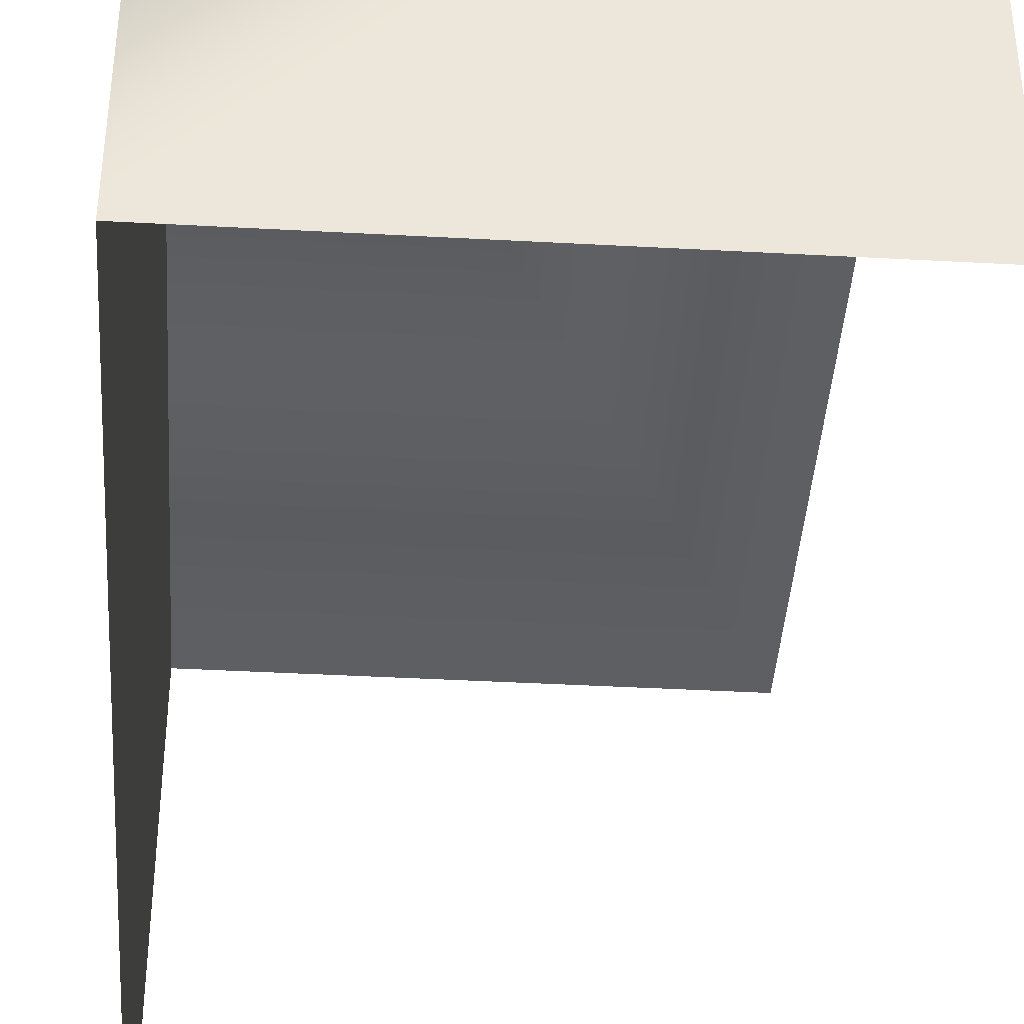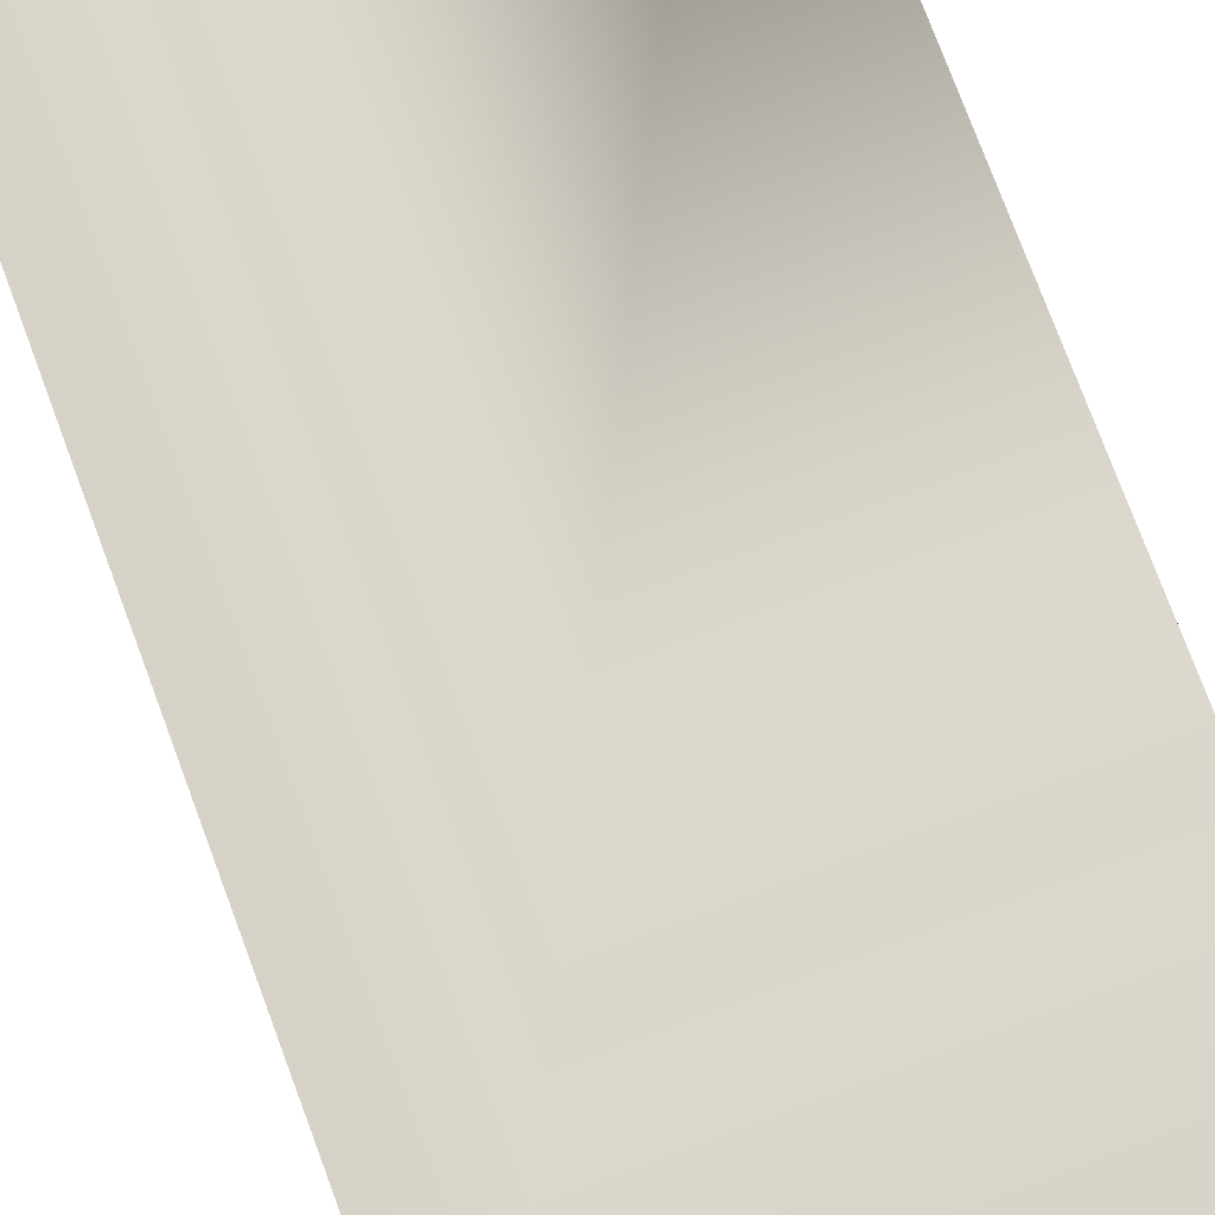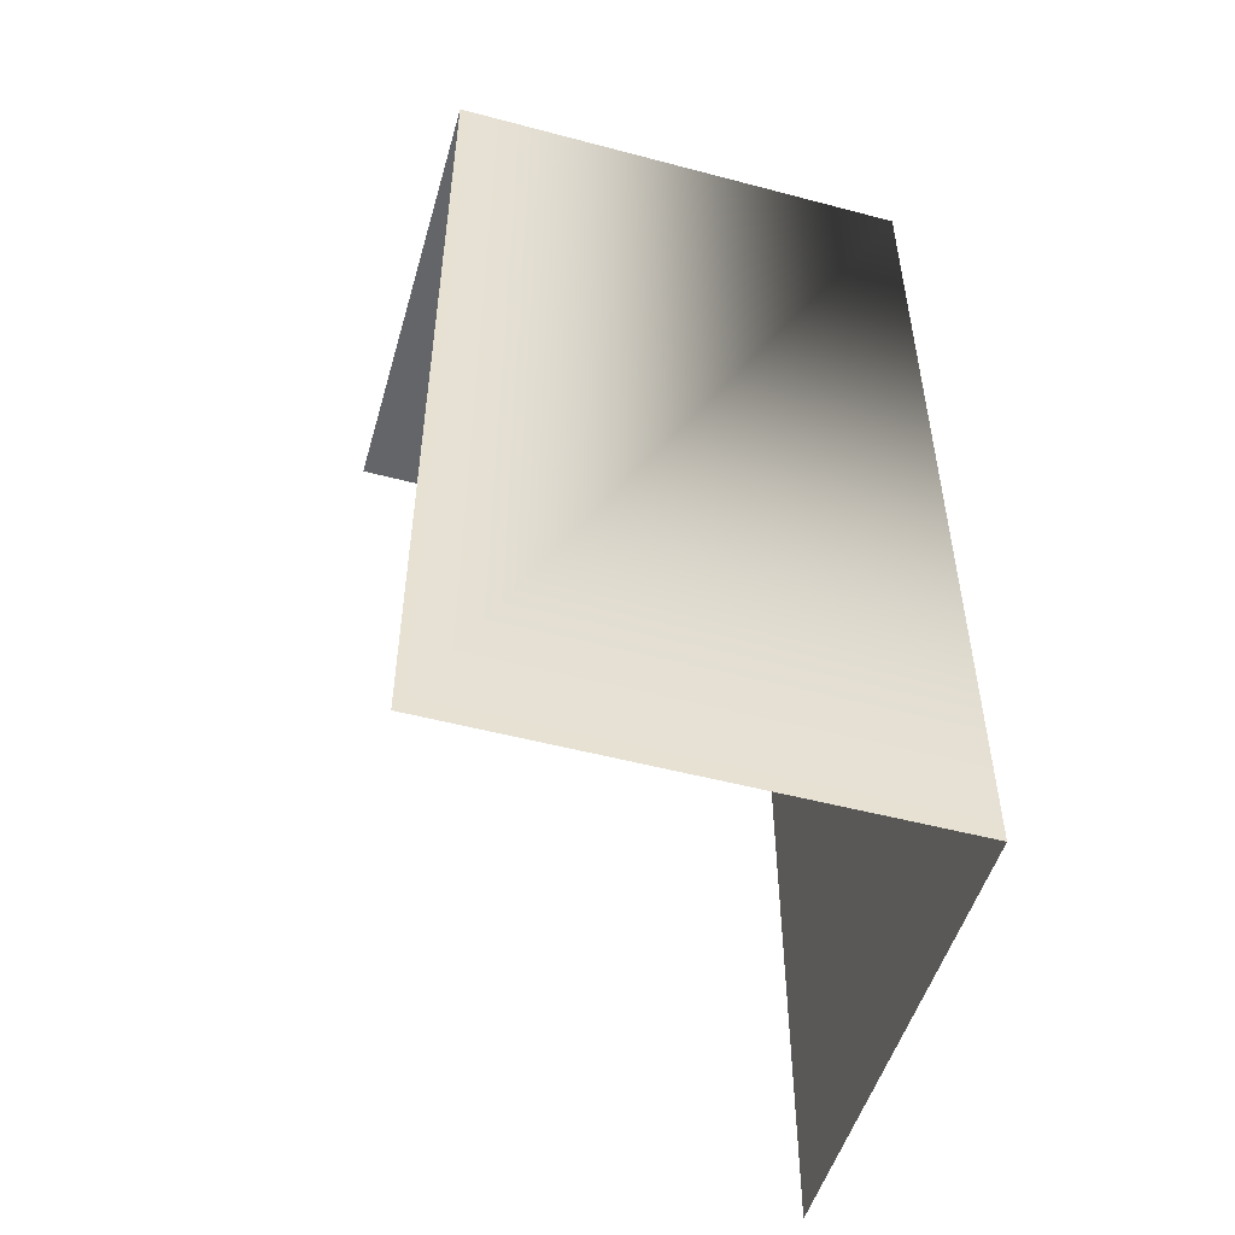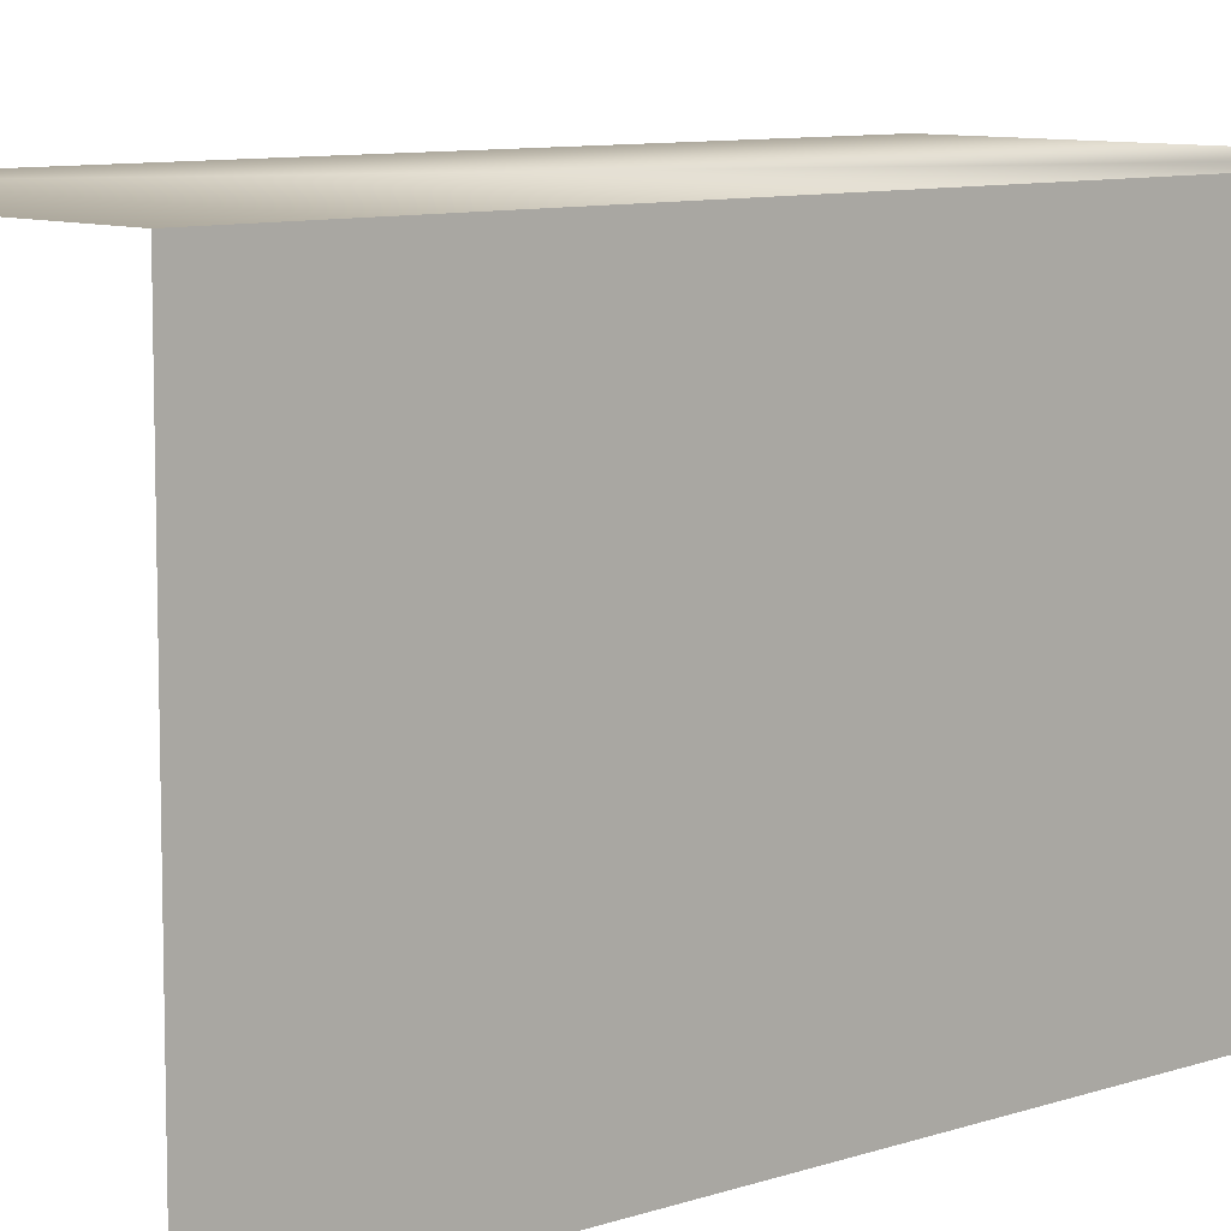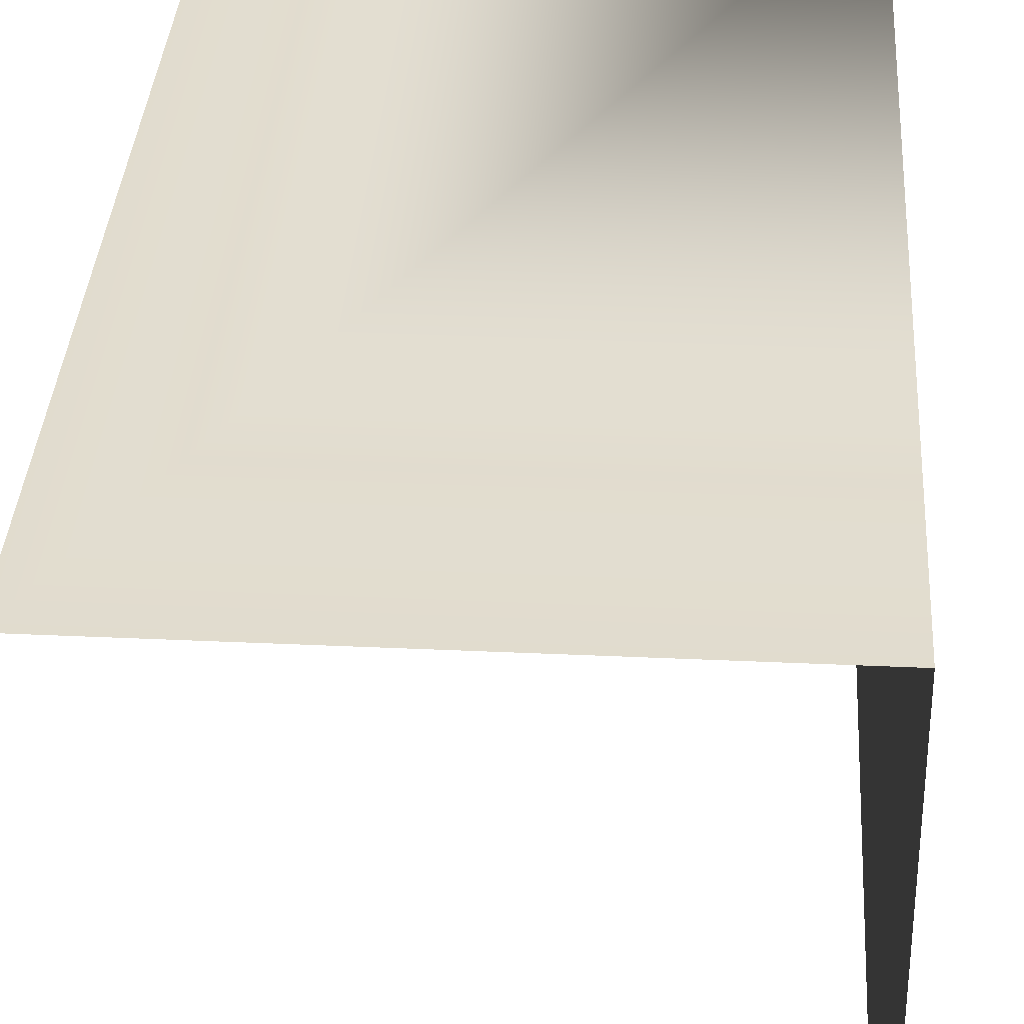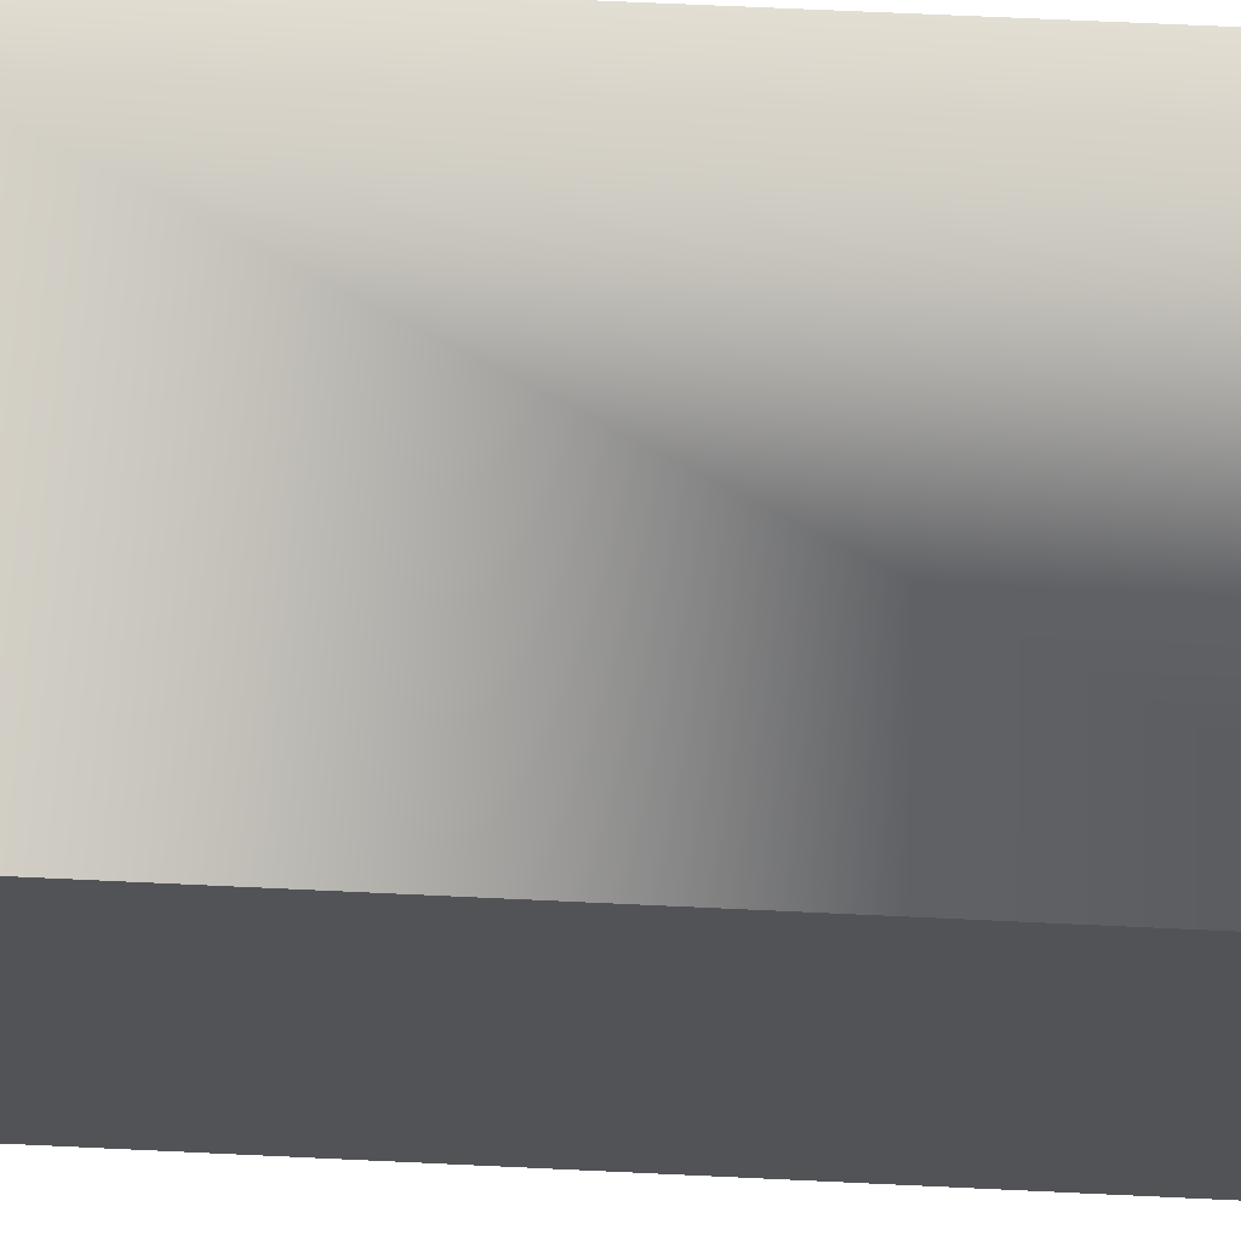
<metadata>
{"format":"obj","ext":"obj","renderer":"f3d","projection":"perspective","resolution":1024,"background":"white","views":[{"elev":-41.2,"azim":-3.8,"up":"+Y"},{"elev":77.7,"azim":159.5,"up":"+Y"},{"elev":-51.4,"azim":164.0,"up":"+Z"},{"elev":8.8,"azim":-132.4,"up":"+Y"},{"elev":34.0,"azim":-176.4,"up":"+Y"},{"elev":67.7,"azim":-87.3,"up":"+Y"}]}
</metadata>
<code>
v -10 10 10
v -10 5 10
v -5 5 10
v -5 10 10
v -5 10 10
v -5 10 0
v -10 10 0
v -10 10 0
v -10 5 0
v -10 5 10
f 4 1 2 3
f 1 5 6 7
f 10 1 8 9

</code>
